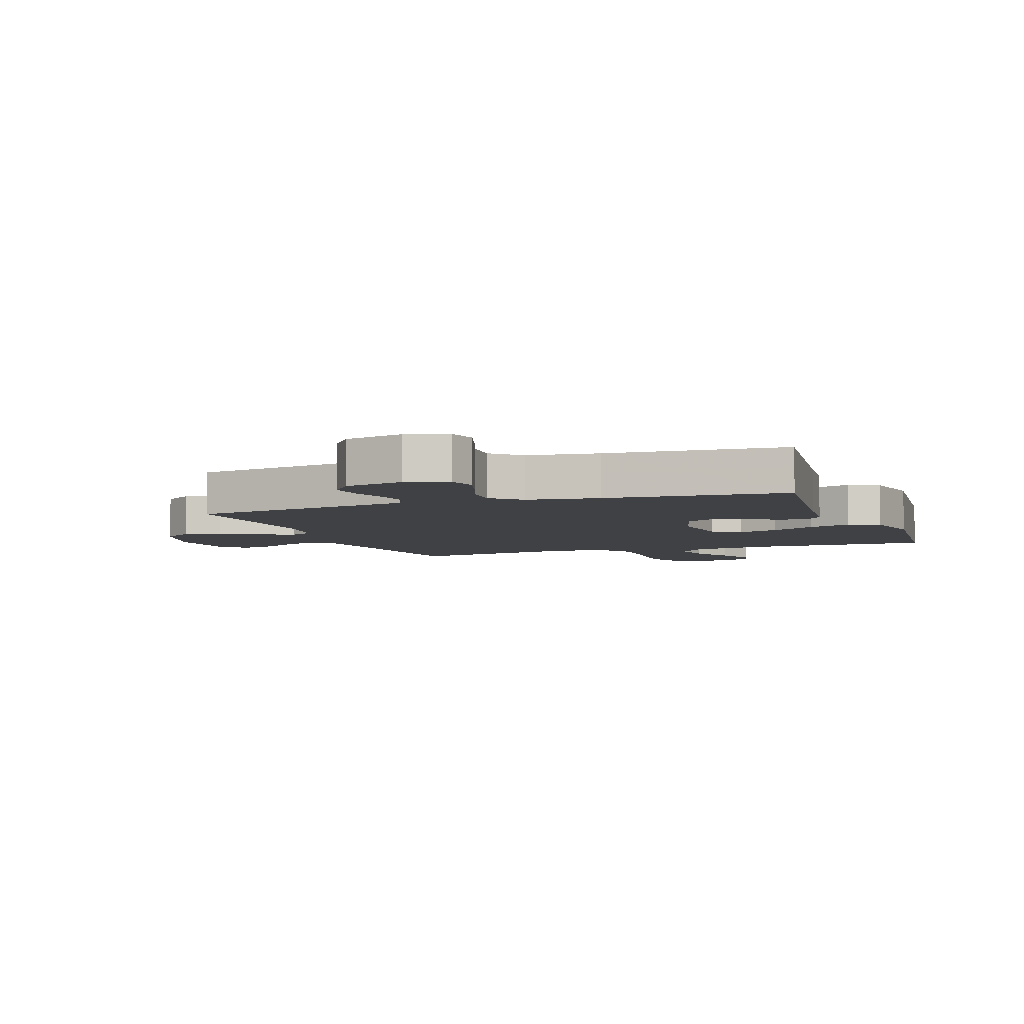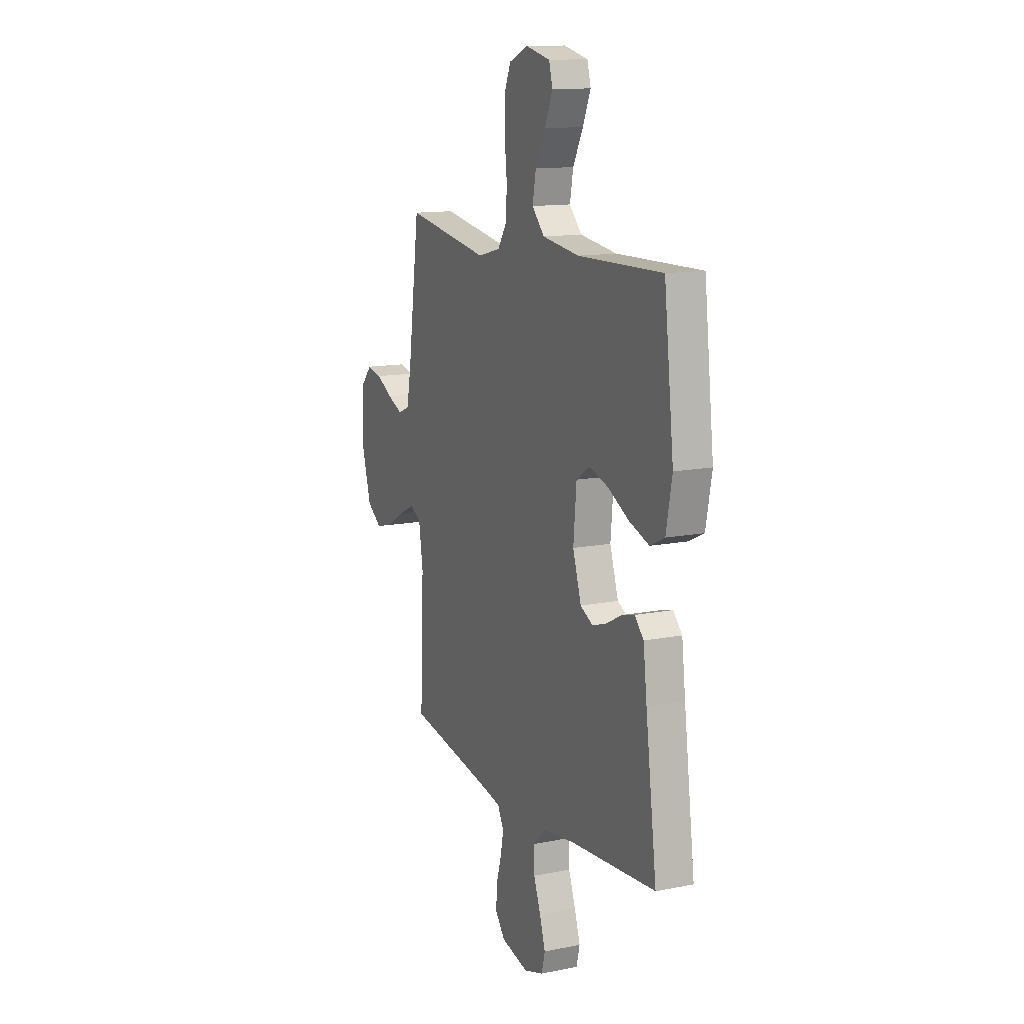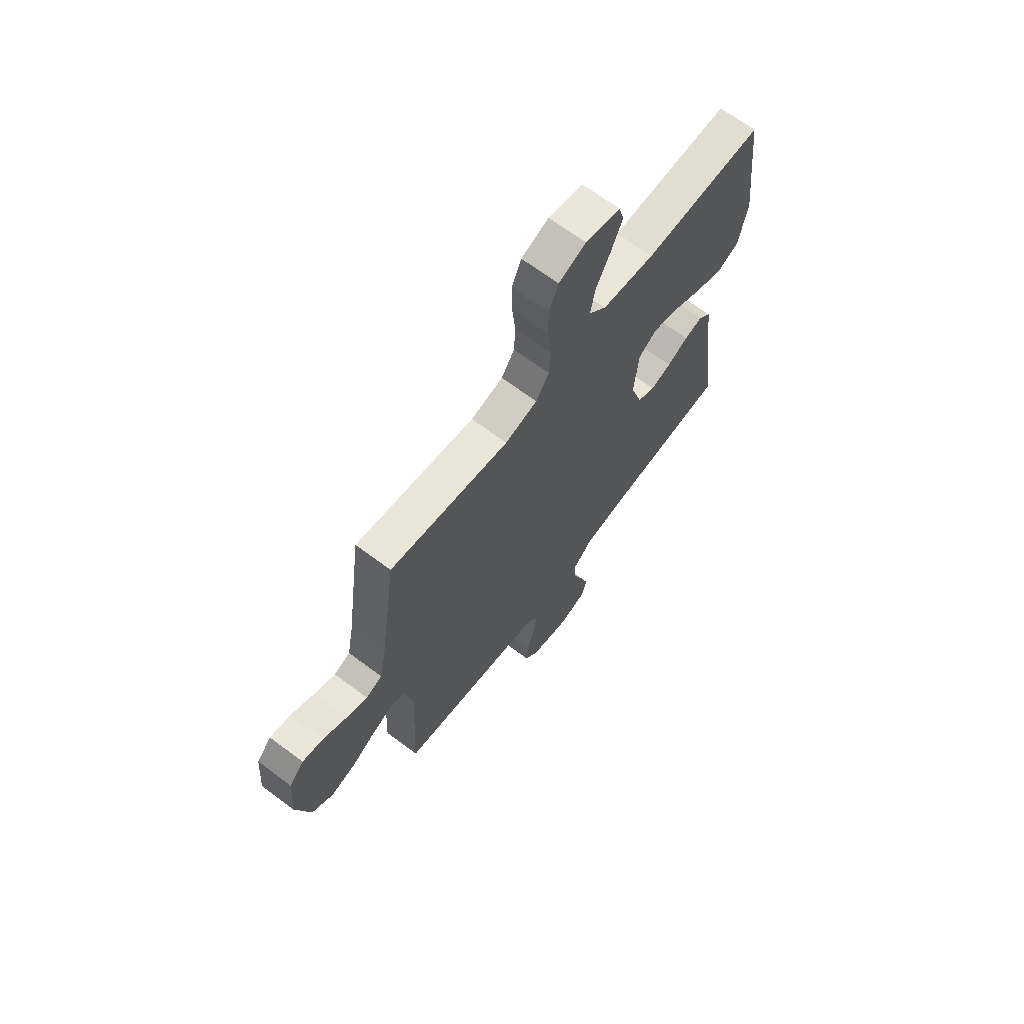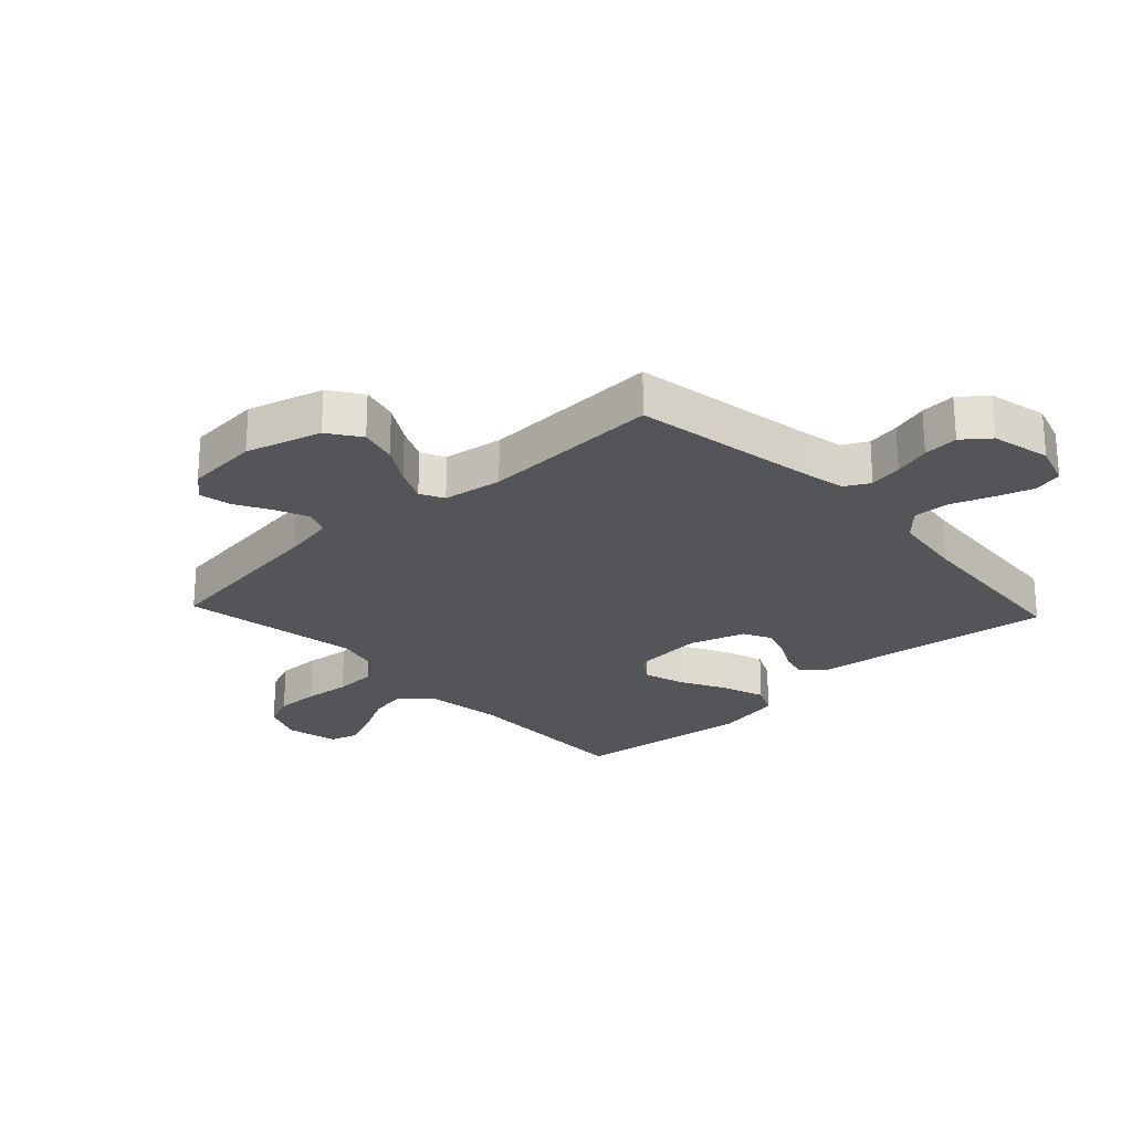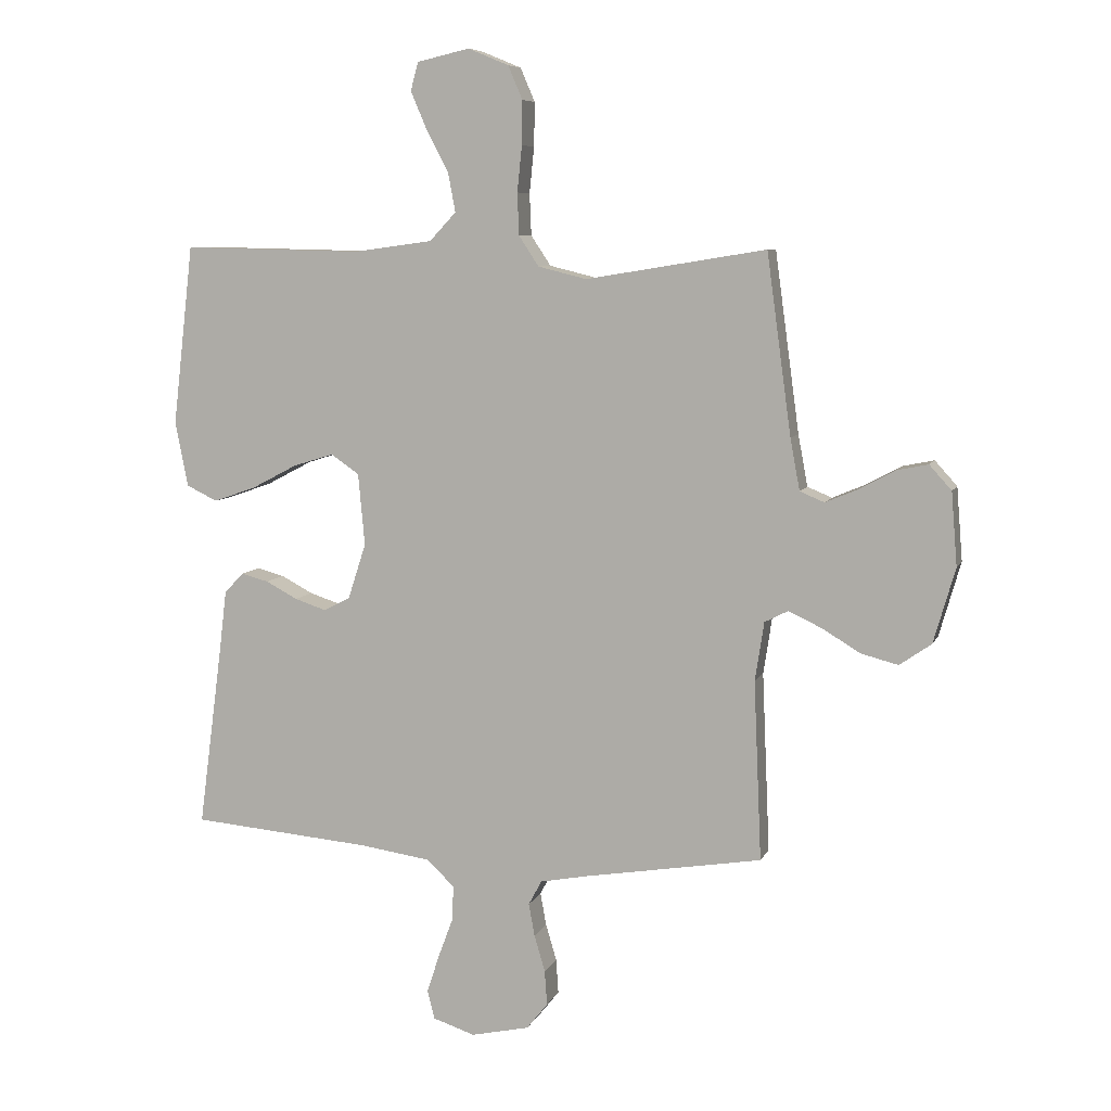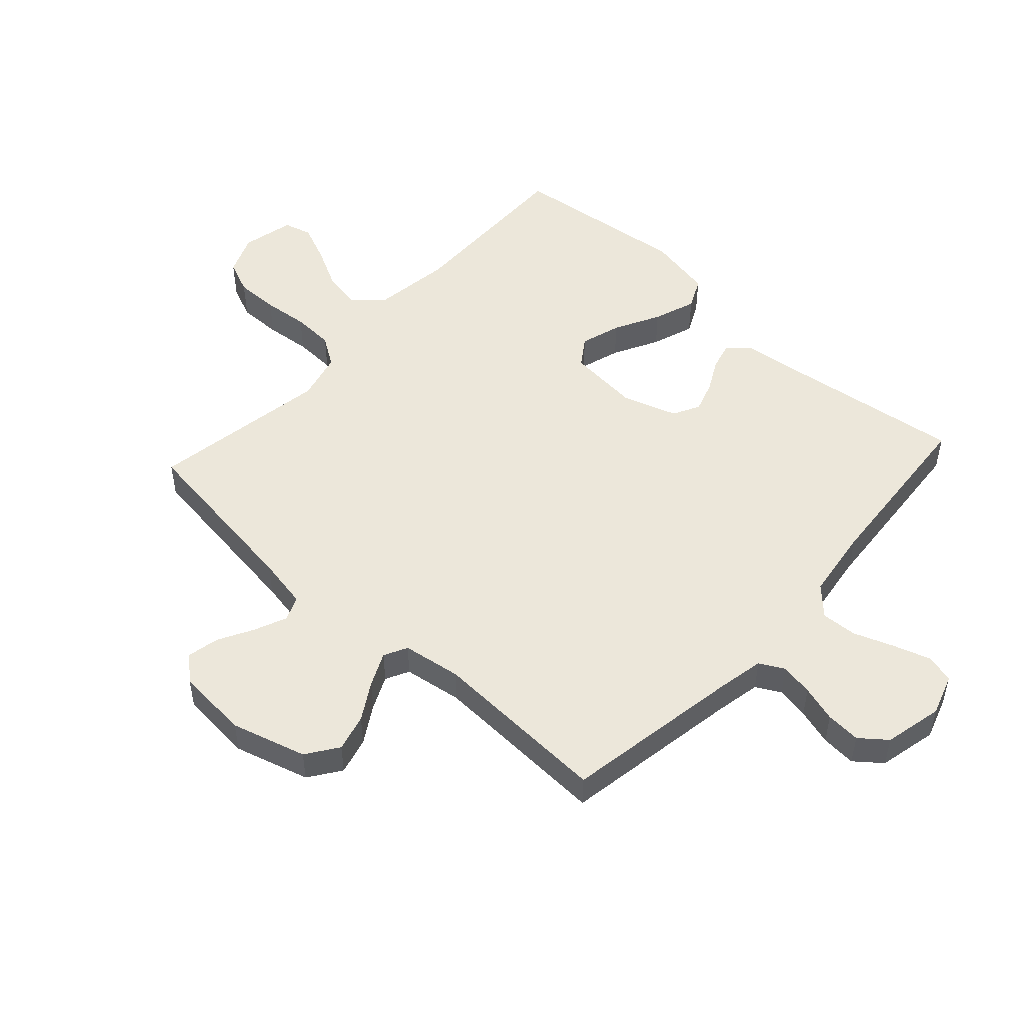
<metadata>
{"format":"obj","ext":"obj","renderer":"f3d","projection":"perspective","resolution":1024,"background":"white","views":[{"elev":-5.4,"azim":-159.7,"up":"+Y"},{"elev":13.2,"azim":-114.4,"up":"+Z"},{"elev":67.4,"azim":126.9,"up":"+Z"},{"elev":-24.3,"azim":133.1,"up":"+Y"},{"elev":7.8,"azim":16.1,"up":"+Z"},{"elev":50.5,"azim":132.4,"up":"+Y"}]}
</metadata>
<code>
v 0.5 0.07 -0.5
v 0.2 0.07 -0.55
v 0.123 0.07 -0.565
v 0.101 0.07 -0.606
v 0.111 0.07 -0.661
v 0.129 0.07 -0.722
v 0.133 0.07 -0.78
v 0.098 0.07 -0.824
v 0 0.07 -0.846
v -0.07 0.07 -0.823
v -0.082 0.07 -0.775
v -0.062 0.07 -0.713
v -0.037 0.07 -0.646
v -0.034 0.07 -0.586
v -0.08 0.07 -0.542
v -0.2 0.07 -0.525
v -0.5 0.07 -0.5
v -0.46 0.07 -0.2
v -0.447 0.07 -0.093
v -0.415 0.07 -0.059
v -0.369 0.07 -0.071
v -0.316 0.07 -0.099
v -0.264 0.07 -0.116
v -0.219 0.07 -0.093
v -0.189 0.07 0
v -0.2 0.07 0.12
v -0.247 0.07 0.152
v -0.315 0.07 0.131
v -0.391 0.07 0.091
v -0.462 0.07 0.066
v -0.514 0.07 0.091
v -0.535 0.07 0.2
v -0.5 0.07 0.5
v -0.2 0.07 0.494
v -0.068 0.07 0.512
v -0.024 0.07 0.559
v -0.036 0.07 0.623
v -0.072 0.07 0.692
v -0.1 0.07 0.757
v -0.087 0.07 0.804
v 0 0.07 0.824
v 0.068 0.07 0.796
v 0.092 0.07 0.74
v 0.091 0.07 0.667
v 0.083 0.07 0.591
v 0.086 0.07 0.521
v 0.119 0.07 0.471
v 0.2 0.07 0.451
v 0.5 0.07 0.5
v 0.541 0.07 0.2
v 0.557 0.07 0.114
v 0.598 0.07 0.097
v 0.652 0.07 0.12
v 0.711 0.07 0.152
v 0.764 0.07 0.163
v 0.801 0.07 0.122
v 0.811 0.07 0
v 0.775 0.07 -0.125
v 0.722 0.07 -0.162
v 0.66 0.07 -0.146
v 0.597 0.07 -0.108
v 0.541 0.07 -0.082
v 0.502 0.07 -0.102
v 0.487 0.07 -0.2
v 0.5 0 -0.5
v 0.2 0 -0.55
v 0.123 0 -0.565
v 0.101 0 -0.606
v 0.111 0 -0.661
v 0.129 0 -0.722
v 0.133 0 -0.78
v 0.098 0 -0.824
v 0 0 -0.846
v -0.07 0 -0.823
v -0.082 0 -0.775
v -0.062 0 -0.713
v -0.037 0 -0.646
v -0.034 0 -0.586
v -0.08 0 -0.542
v -0.2 0 -0.525
v -0.5 0 -0.5
v -0.46 0 -0.2
v -0.447 0 -0.093
v -0.415 0 -0.059
v -0.369 0 -0.071
v -0.316 0 -0.099
v -0.264 0 -0.116
v -0.219 0 -0.093
v -0.189 0 0
v -0.2 0 0.12
v -0.247 0 0.152
v -0.315 0 0.131
v -0.391 0 0.091
v -0.462 0 0.066
v -0.514 0 0.091
v -0.535 0 0.2
v -0.5 0 0.5
v -0.2 0 0.494
v -0.068 0 0.512
v -0.024 0 0.559
v -0.036 0 0.623
v -0.072 0 0.692
v -0.1 0 0.757
v -0.087 0 0.804
v 0 0 0.824
v 0.068 0 0.796
v 0.092 0 0.74
v 0.091 0 0.667
v 0.083 0 0.591
v 0.086 0 0.521
v 0.119 0 0.471
v 0.2 0 0.451
v 0.5 0 0.5
v 0.541 0 0.2
v 0.557 0 0.114
v 0.598 0 0.097
v 0.652 0 0.12
v 0.711 0 0.152
v 0.764 0 0.163
v 0.801 0 0.122
v 0.811 0 0
v 0.775 0 -0.125
v 0.722 0 -0.162
v 0.66 0 -0.146
v 0.597 0 -0.108
v 0.541 0 -0.082
v 0.502 0 -0.102
v 0.487 0 -0.2
f 58 59 60 61
f 58 61 62
f 57 58 62
f 56 57 62
f 53 54 55 56
f 52 53 56 62
f 51 52 62 63
f 48 49 50
f 47 48 50 51
f 42 43 44 45
f 42 45 46
f 41 42 46
f 40 41 46
f 37 38 39 40
f 37 40 46
f 36 37 46 47
f 31 32 33 34
f 31 34 35
f 28 29 30 31
f 27 28 31 35
f 26 27 35 36
f 19 20 21 22
f 18 19 22 23
f 16 17 18 23
f 15 16 23 24
f 10 11 12 13
f 8 9 10 13
f 8 13 14
f 5 6 7 8
f 4 5 8 14
f 3 4 14 15
f 64 1 2
f 63 64 2 3
f 25 26 36 47
f 25 47 51 63
f 24 25 63
f 3 15 24 63
f 125 124 123 122
f 126 125 122
f 126 122 121
f 126 121 120
f 120 119 118 117
f 126 120 117 116
f 127 126 116 115
f 114 113 112
f 115 114 112 111
f 109 108 107 106
f 110 109 106
f 110 106 105
f 110 105 104
f 104 103 102 101
f 110 104 101
f 111 110 101 100
f 98 97 96 95
f 99 98 95
f 95 94 93 92
f 99 95 92 91
f 100 99 91 90
f 86 85 84 83
f 87 86 83 82
f 87 82 81 80
f 88 87 80 79
f 77 76 75 74
f 77 74 73 72
f 78 77 72
f 72 71 70 69
f 78 72 69 68
f 79 78 68 67
f 66 65 128
f 67 66 128 127
f 111 100 90 89
f 127 115 111 89
f 127 89 88
f 127 88 79 67
f 1 65 66 2
f 2 66 67 3
f 3 67 68 4
f 4 68 69 5
f 5 69 70 6
f 6 70 71 7
f 7 71 72 8
f 8 72 73 9
f 9 73 74 10
f 10 74 75 11
f 11 75 76 12
f 12 76 77 13
f 13 77 78 14
f 14 78 79 15
f 15 79 80 16
f 16 80 81 17
f 17 81 82 18
f 18 82 83 19
f 19 83 84 20
f 20 84 85 21
f 21 85 86 22
f 22 86 87 23
f 23 87 88 24
f 24 88 89 25
f 25 89 90 26
f 26 90 91 27
f 27 91 92 28
f 28 92 93 29
f 29 93 94 30
f 30 94 95 31
f 31 95 96 32
f 32 96 97 33
f 33 97 98 34
f 34 98 99 35
f 35 99 100 36
f 36 100 101 37
f 37 101 102 38
f 38 102 103 39
f 39 103 104 40
f 40 104 105 41
f 41 105 106 42
f 42 106 107 43
f 43 107 108 44
f 44 108 109 45
f 45 109 110 46
f 46 110 111 47
f 47 111 112 48
f 48 112 113 49
f 49 113 114 50
f 50 114 115 51
f 51 115 116 52
f 52 116 117 53
f 53 117 118 54
f 54 118 119 55
f 55 119 120 56
f 56 120 121 57
f 57 121 122 58
f 58 122 123 59
f 59 123 124 60
f 60 124 125 61
f 61 125 126 62
f 62 126 127 63
f 63 127 128 64
f 64 128 65 1

</code>
